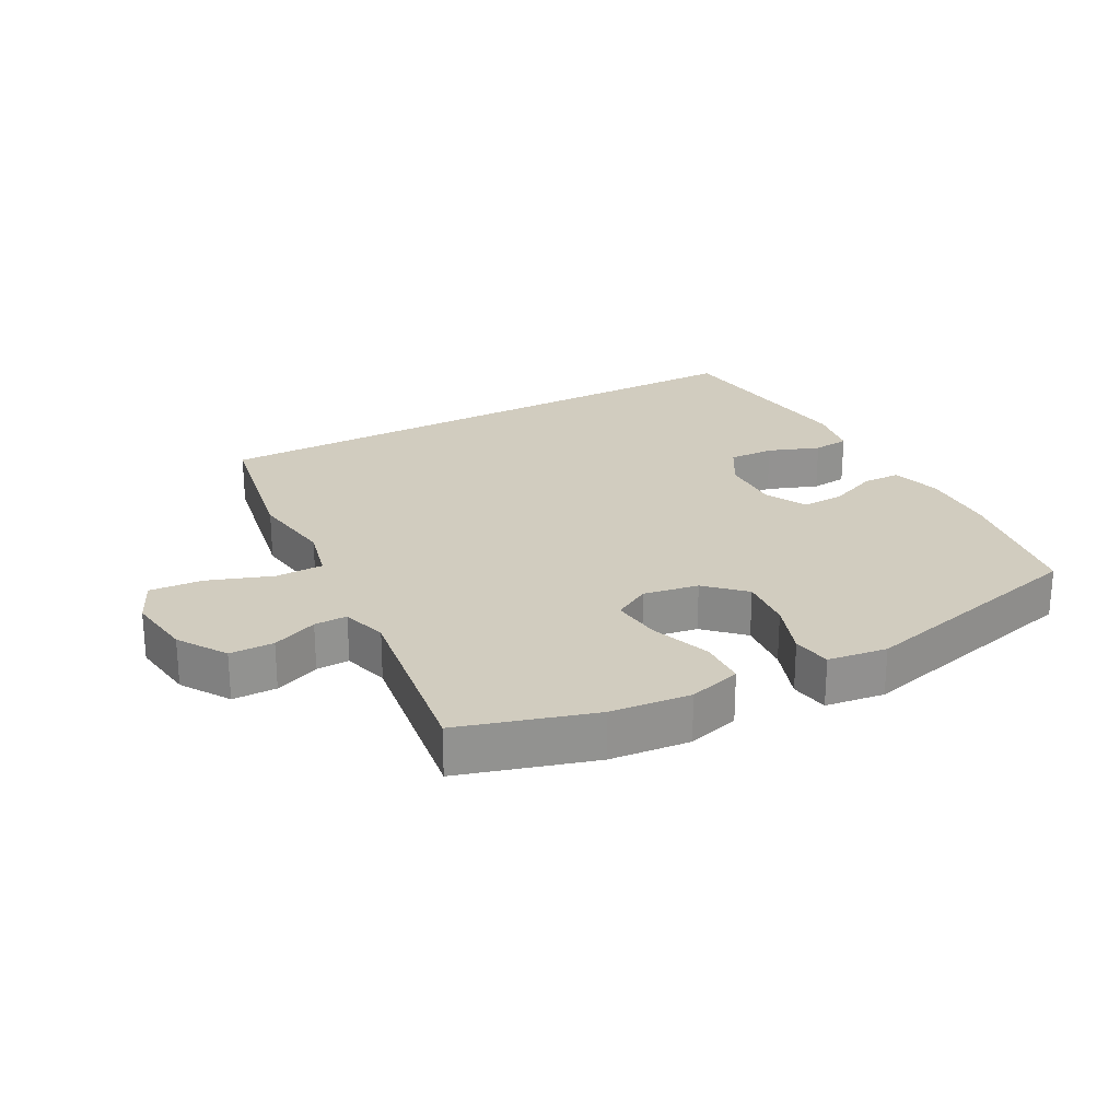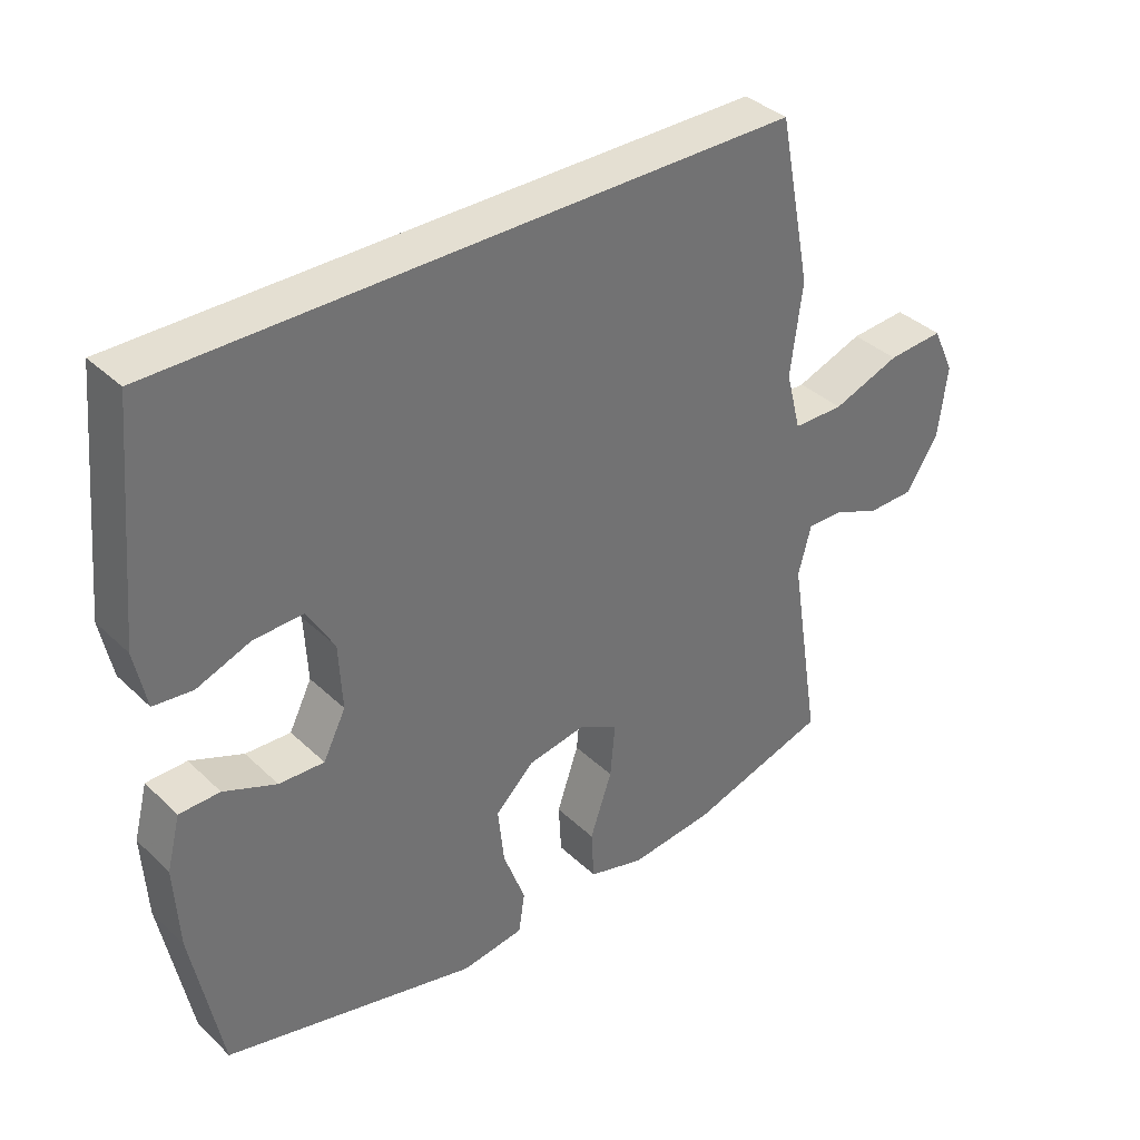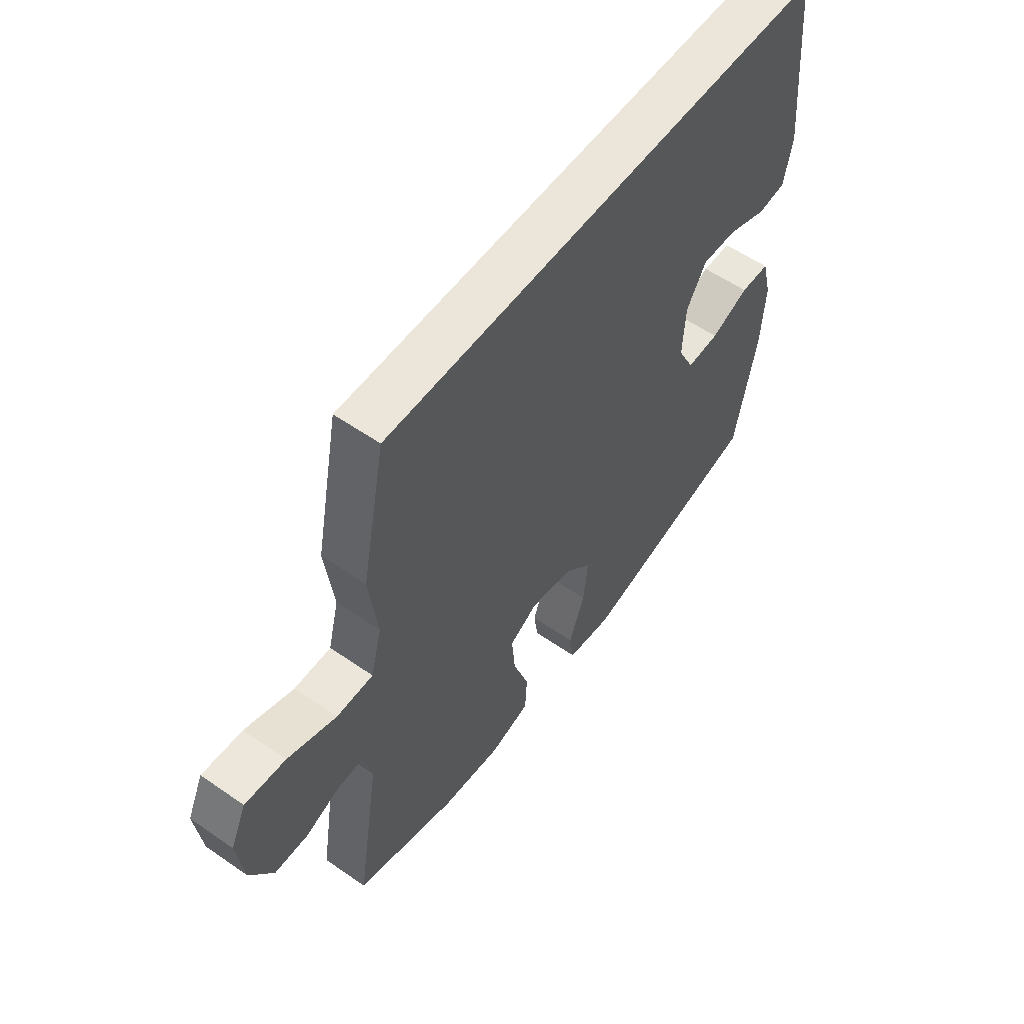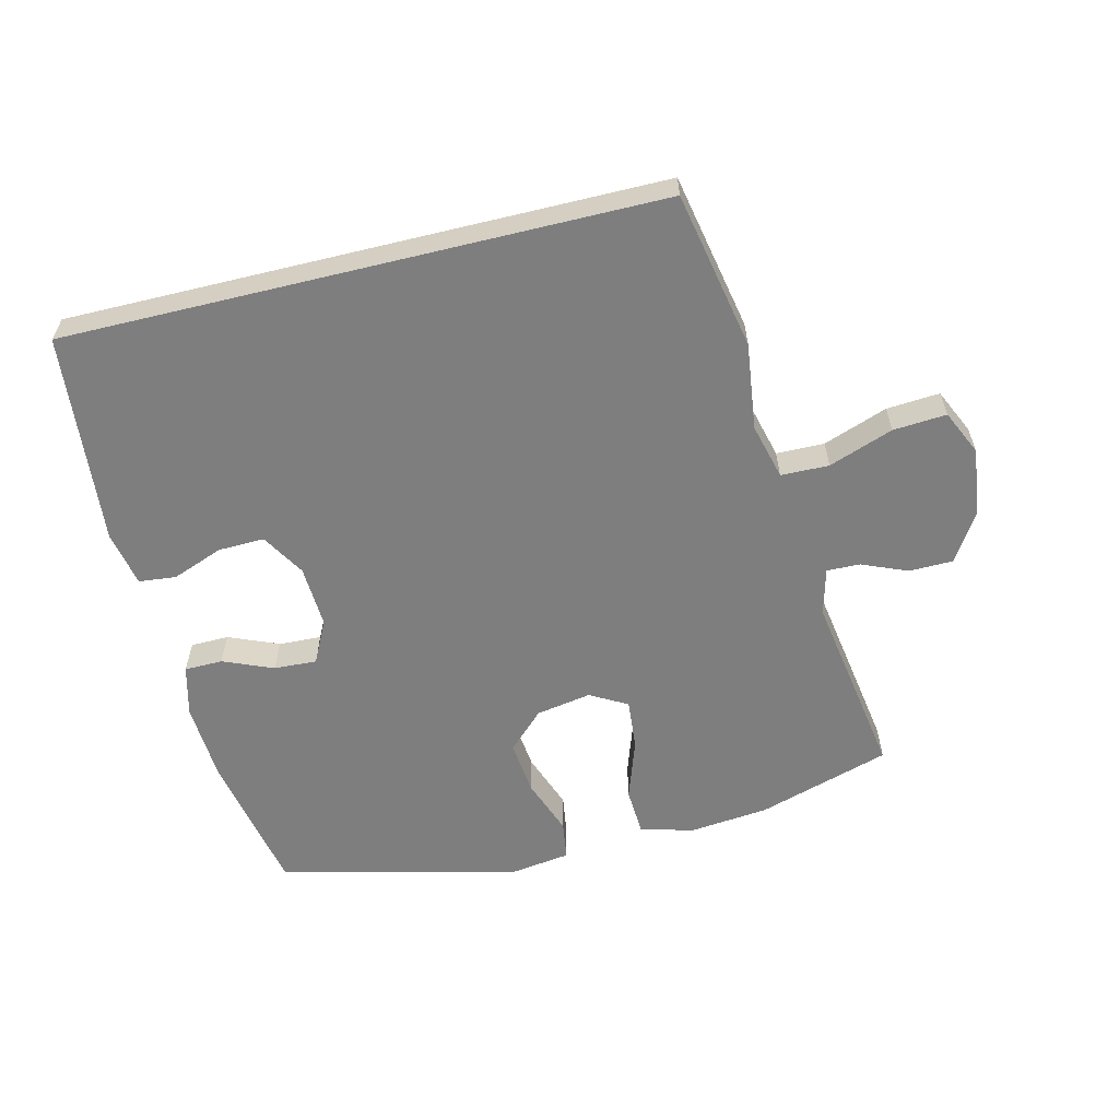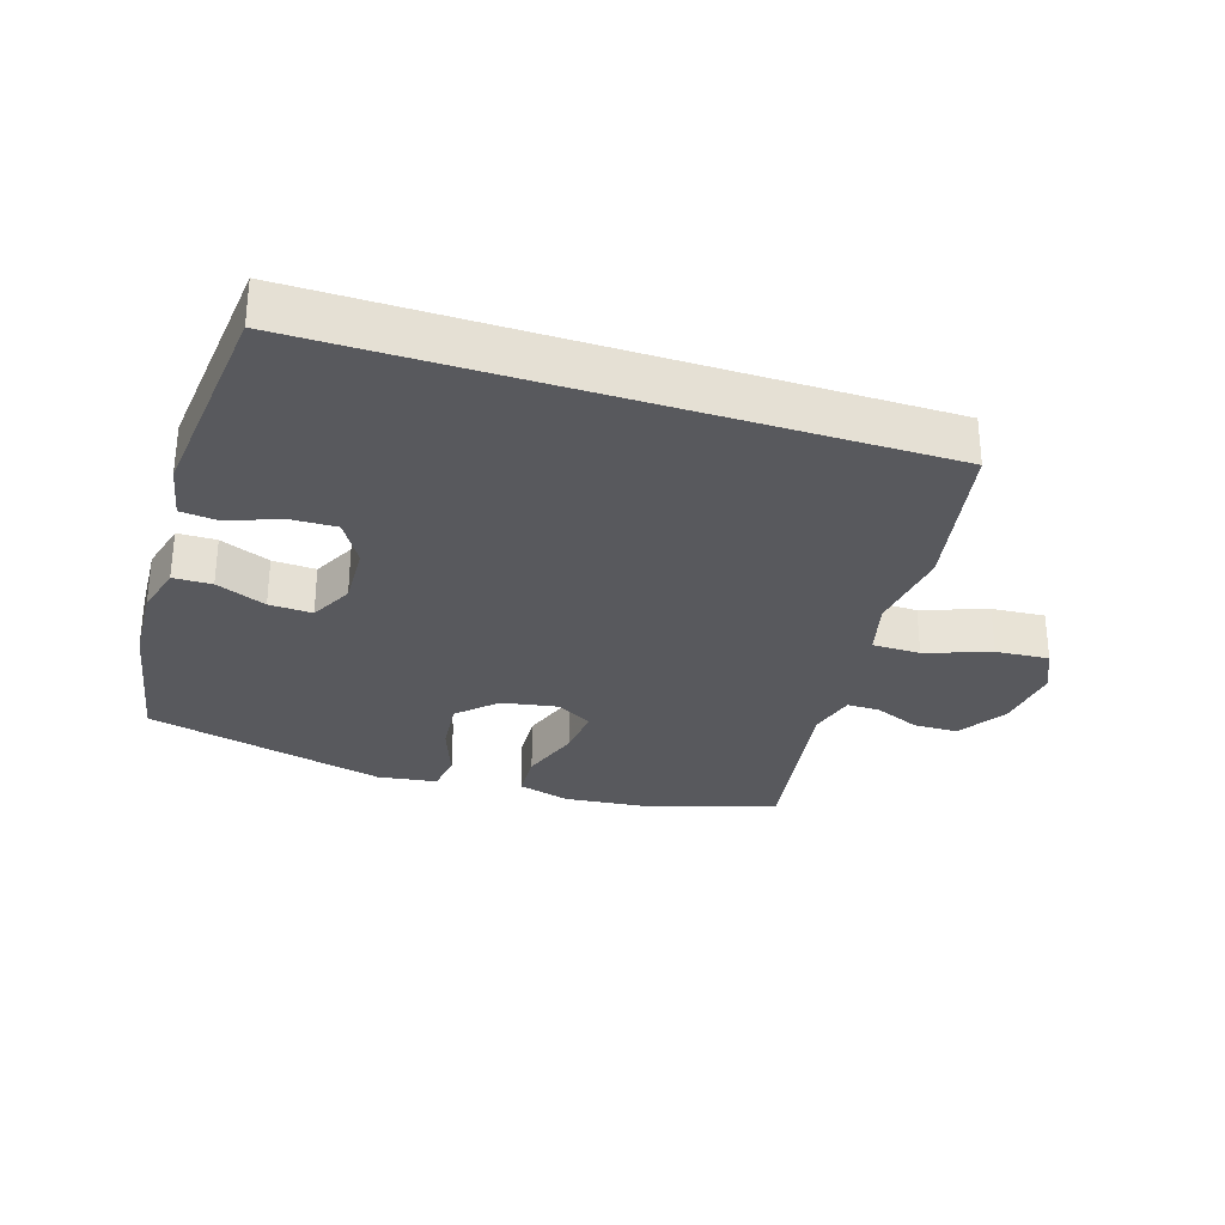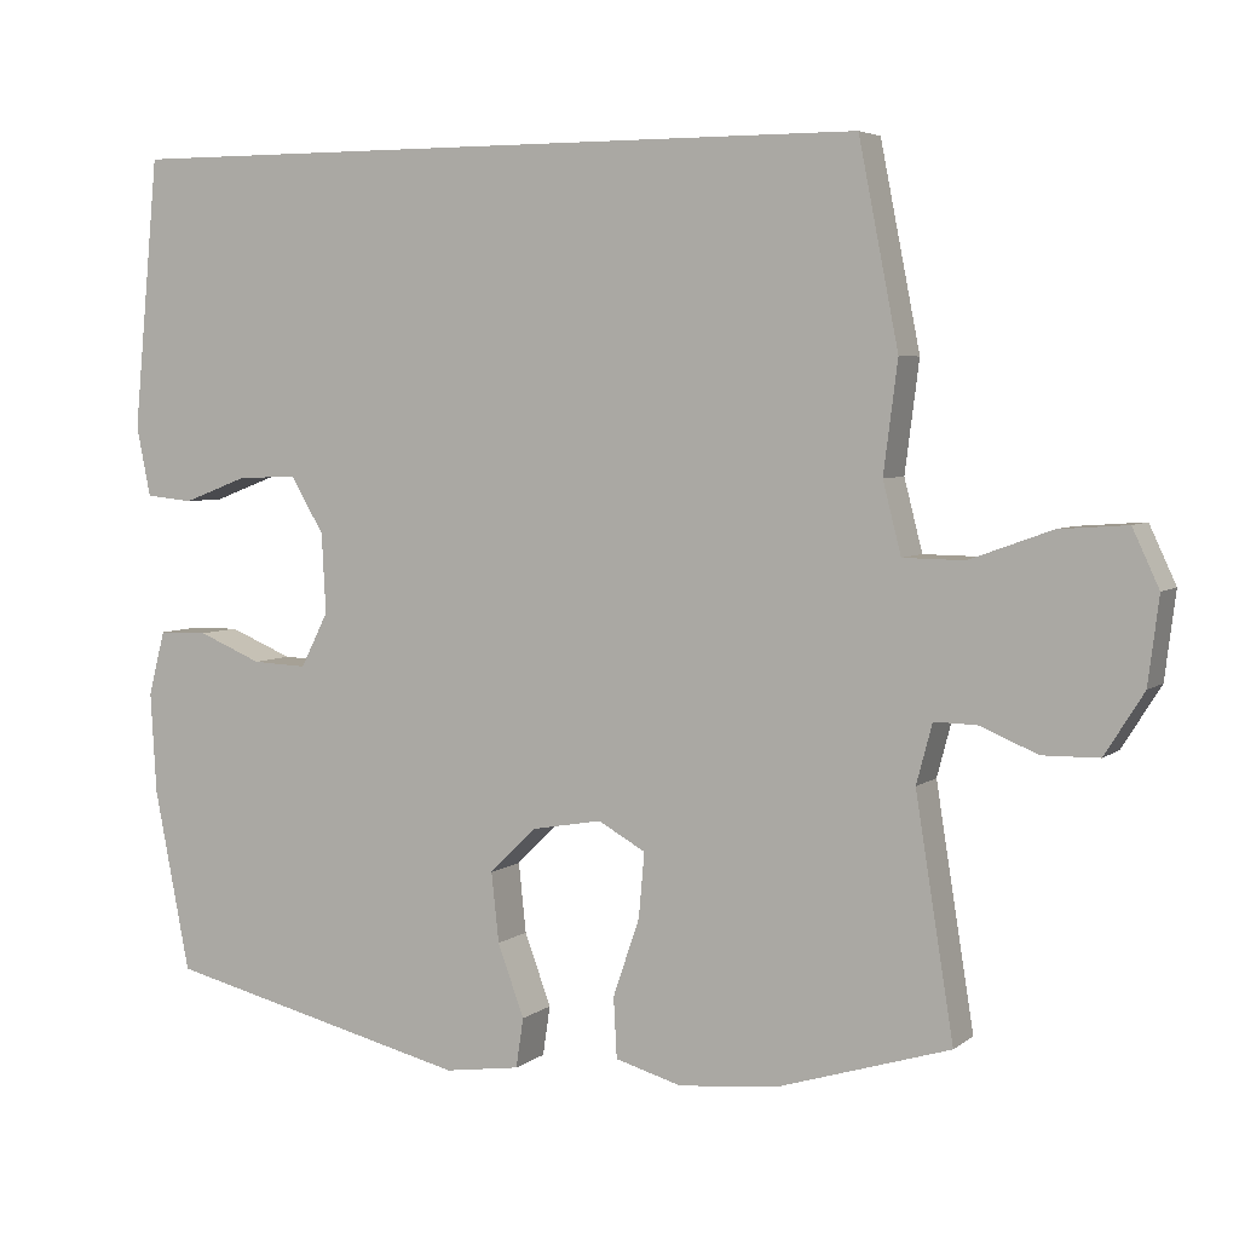
<metadata>
{"format":"obj","ext":"obj","renderer":"f3d","projection":"perspective","resolution":1024,"background":"white","views":[{"elev":24.0,"azim":151.1,"up":"+Y"},{"elev":37.0,"azim":-39.7,"up":"+Z"},{"elev":56.6,"azim":126.0,"up":"+Z"},{"elev":-59.5,"azim":13.7,"up":"+Y"},{"elev":-29.9,"azim":-17.9,"up":"+Y"},{"elev":4.8,"azim":25.3,"up":"+Z"}]}
</metadata>
<code>
v -0.5 0.07 -0.5
v -0.543 0.07 -0.279
v -0.55 0.07 -0.158
v -0.53 0.07 -0.08
v -0.471 0.07 -0.079
v -0.394 0.07 -0.111
v -0.328 0.07 -0.114
v -0.295 0.07 -0.048
v -0.3 0.07 0.048
v -0.34 0.07 0.115
v -0.411 0.07 0.113
v -0.49 0.07 0.083
v -0.547 0.07 0.089
v -0.564 0.07 0.173
v -0.533 0.07 0.5
v 0.382 0.07 0.5
v 0.43 0.07 0.257
v 0.413 0.07 0.124
v 0.435 0.07 0.038
v 0.509 0.07 0.037
v 0.608 0.07 0.073
v 0.69 0.07 0.079
v 0.722 0.07 0.01
v 0.709 0.07 -0.094
v 0.662 0.07 -0.169
v 0.594 0.07 -0.17
v 0.524 0.07 -0.141
v 0.473 0.07 -0.14
v 0.454 0.07 -0.212
v 0.5 0.07 -0.5
v 0.296 0.07 -0.563
v 0.173 0.07 -0.576
v 0.092 0.07 -0.553
v 0.088 0.07 -0.48
v 0.12 0.07 -0.386
v 0.127 0.07 -0.308
v 0.07 0.07 -0.276
v -0.015 0.07 -0.291
v -0.071 0.07 -0.346
v -0.062 0.07 -0.43
v -0.03 0.07 -0.517
v -0.039 0.07 -0.577
v -0.13 0.07 -0.59
v -0.5 0 -0.5
v -0.543 0 -0.279
v -0.55 0 -0.158
v -0.53 0 -0.08
v -0.471 0 -0.079
v -0.394 0 -0.111
v -0.328 0 -0.114
v -0.295 0 -0.048
v -0.3 0 0.048
v -0.34 0 0.115
v -0.411 0 0.113
v -0.49 0 0.083
v -0.547 0 0.089
v -0.564 0 0.173
v -0.533 0 0.5
v 0.382 0 0.5
v 0.43 0 0.257
v 0.413 0 0.124
v 0.435 0 0.038
v 0.509 0 0.037
v 0.608 0 0.073
v 0.69 0 0.079
v 0.722 0 0.01
v 0.709 0 -0.094
v 0.662 0 -0.169
v 0.594 0 -0.17
v 0.524 0 -0.141
v 0.473 0 -0.14
v 0.454 0 -0.212
v 0.5 0 -0.5
v 0.296 0 -0.563
v 0.173 0 -0.576
v 0.092 0 -0.553
v 0.088 0 -0.48
v 0.12 0 -0.386
v 0.127 0 -0.308
v 0.07 0 -0.276
v -0.015 0 -0.291
v -0.071 0 -0.346
v -0.062 0 -0.43
v -0.03 0 -0.517
v -0.039 0 -0.577
v -0.13 0 -0.59
f 4 5 6
f 3 4 6
f 2 3 6
f 1 2 6
f 43 1 6
f 42 43 6
f 41 42 6
f 40 41 6
f 39 40 6 7
f 38 39 7 8
f 37 38 8 9
f 36 37 9 10
f 33 34 35
f 32 33 35
f 31 32 35
f 30 31 35
f 29 30 35
f 28 29 35 36
f 25 26 27
f 24 25 27
f 23 24 27
f 22 23 27
f 21 22 27
f 20 21 27
f 19 20 27 28
f 28 36 10
f 19 28 10
f 18 19 10
f 14 15 16
f 13 14 16
f 12 13 16
f 11 12 16
f 10 11 16 17
f 10 17 18
f 49 48 47
f 49 47 46
f 49 46 45
f 49 45 44
f 49 44 86
f 49 86 85
f 49 85 84
f 49 84 83
f 50 49 83 82
f 51 50 82 81
f 52 51 81 80
f 53 52 80 79
f 78 77 76
f 78 76 75
f 78 75 74
f 78 74 73
f 78 73 72
f 79 78 72 71
f 70 69 68
f 70 68 67
f 70 67 66
f 70 66 65
f 70 65 64
f 70 64 63
f 71 70 63 62
f 53 79 71
f 53 71 62
f 53 62 61
f 59 58 57
f 59 57 56
f 59 56 55
f 59 55 54
f 60 59 54 53
f 61 60 53
f 1 44 45 2
f 2 45 46 3
f 3 46 47 4
f 4 47 48 5
f 5 48 49 6
f 6 49 50 7
f 7 50 51 8
f 8 51 52 9
f 9 52 53 10
f 10 53 54 11
f 11 54 55 12
f 12 55 56 13
f 13 56 57 14
f 14 57 58 15
f 15 58 59 16
f 16 59 60 17
f 17 60 61 18
f 18 61 62 19
f 19 62 63 20
f 20 63 64 21
f 21 64 65 22
f 22 65 66 23
f 23 66 67 24
f 24 67 68 25
f 25 68 69 26
f 26 69 70 27
f 27 70 71 28
f 28 71 72 29
f 29 72 73 30
f 30 73 74 31
f 31 74 75 32
f 32 75 76 33
f 33 76 77 34
f 34 77 78 35
f 35 78 79 36
f 36 79 80 37
f 37 80 81 38
f 38 81 82 39
f 39 82 83 40
f 40 83 84 41
f 41 84 85 42
f 42 85 86 43
f 43 86 44 1

</code>
